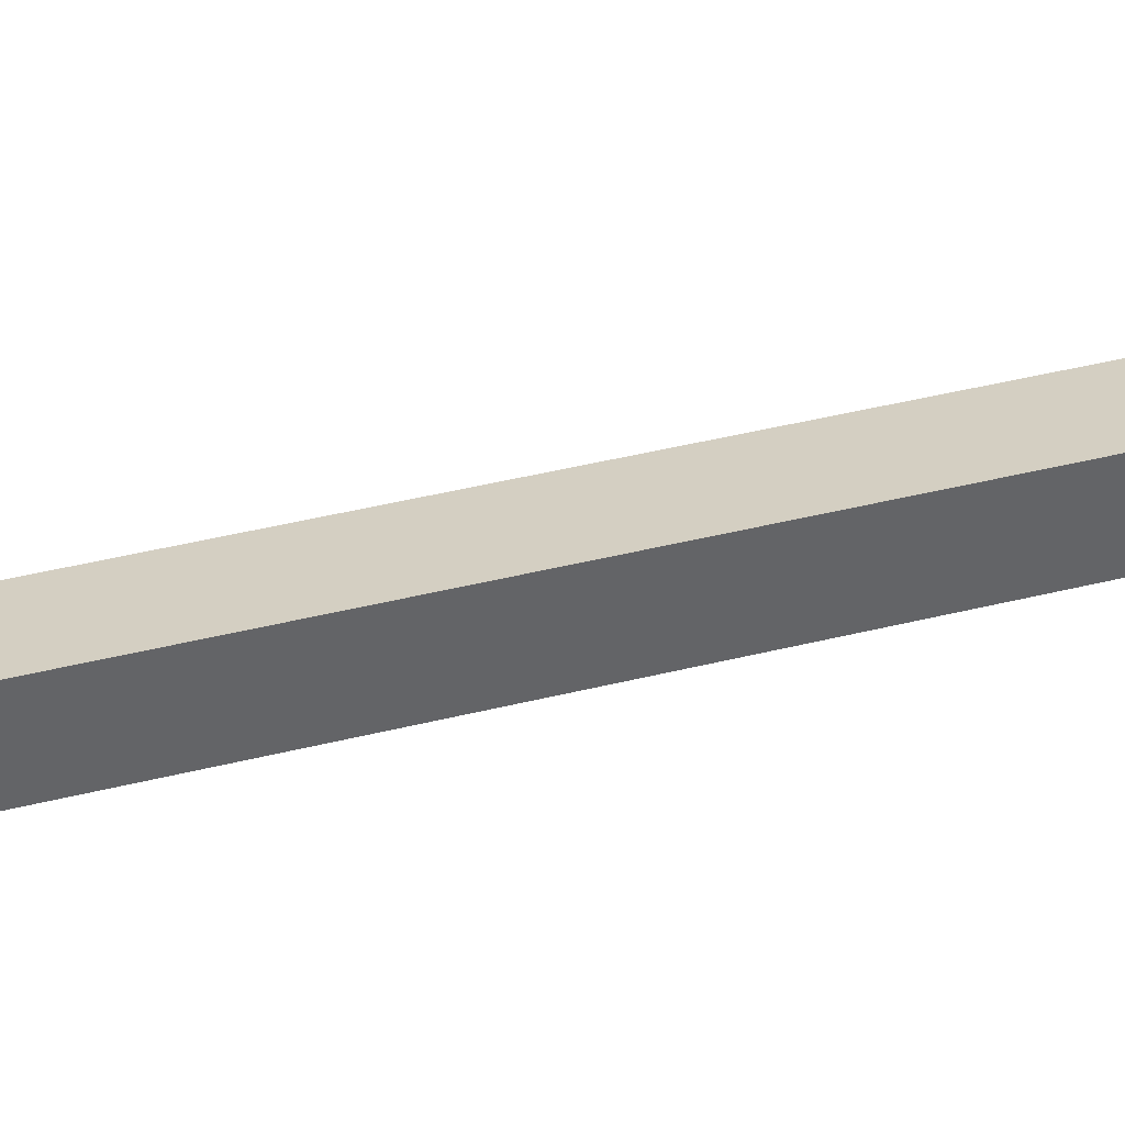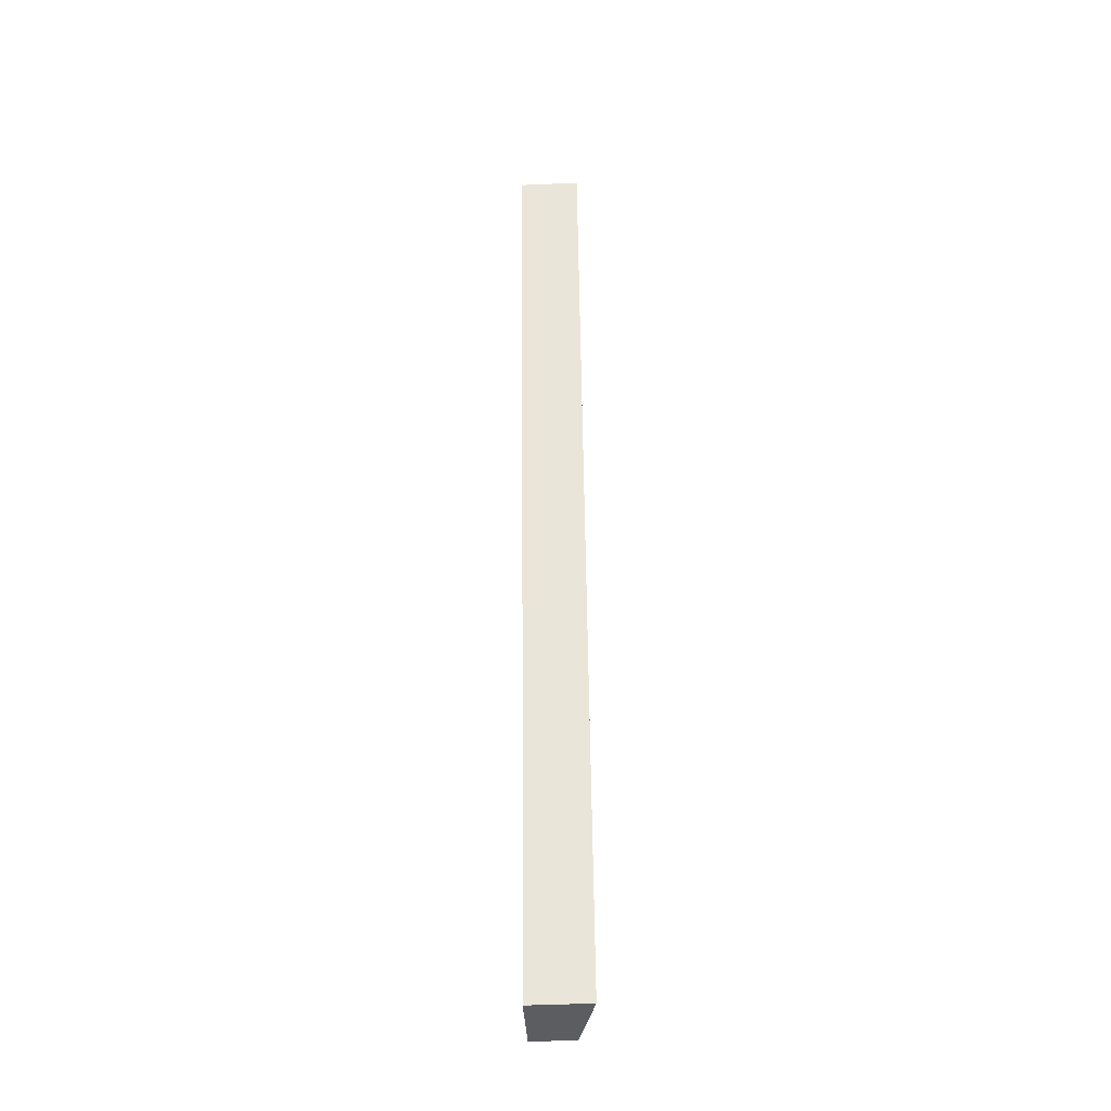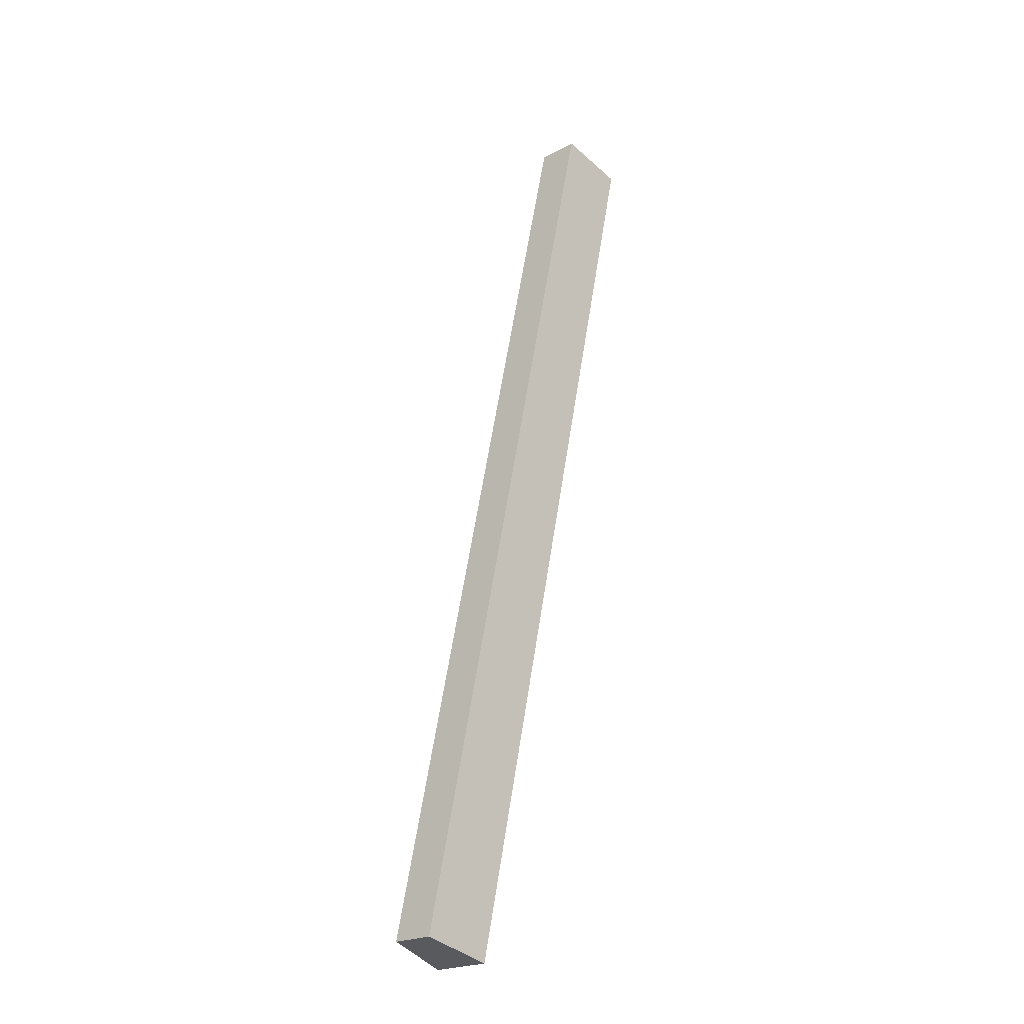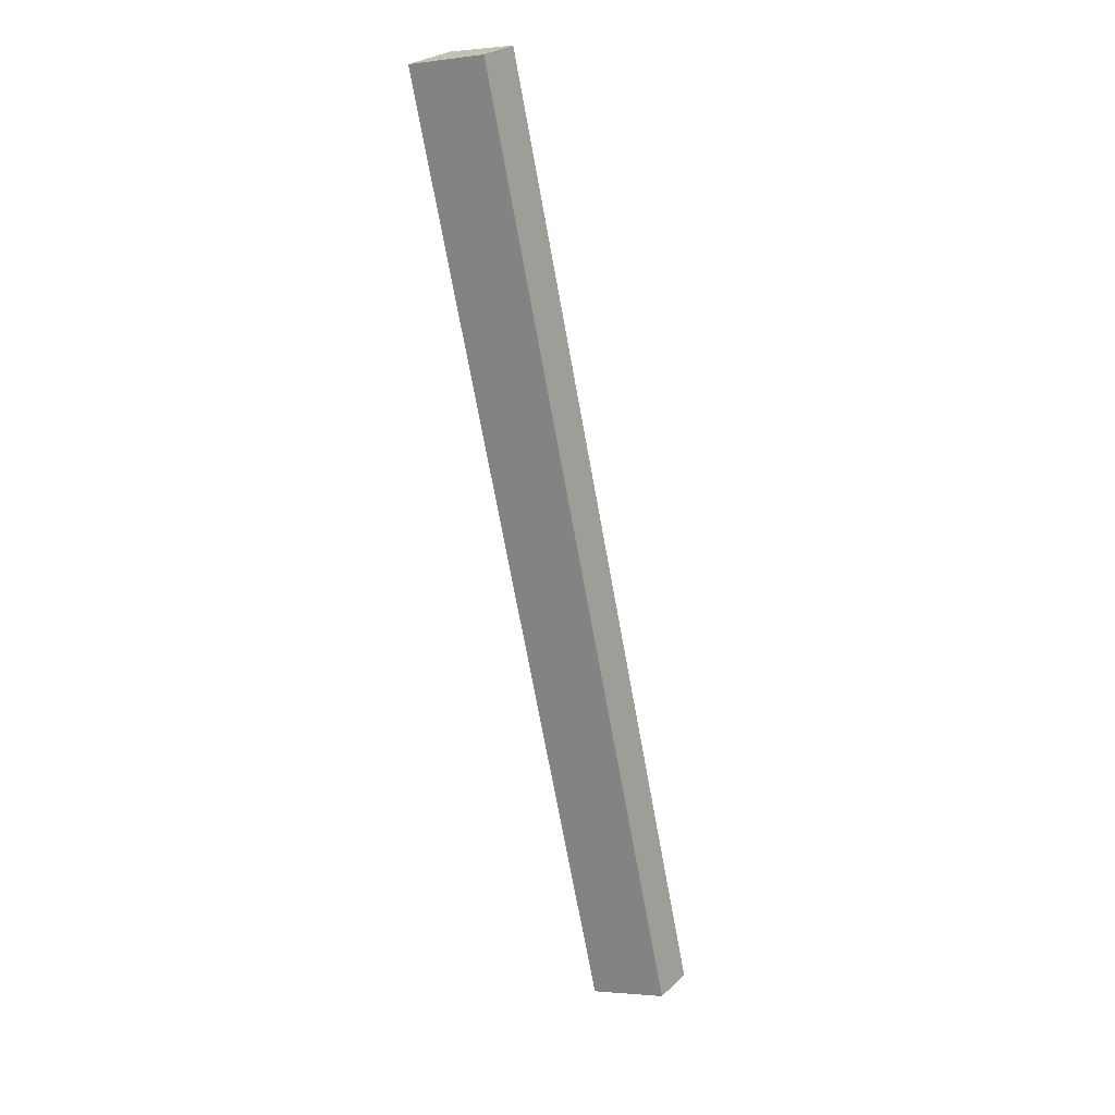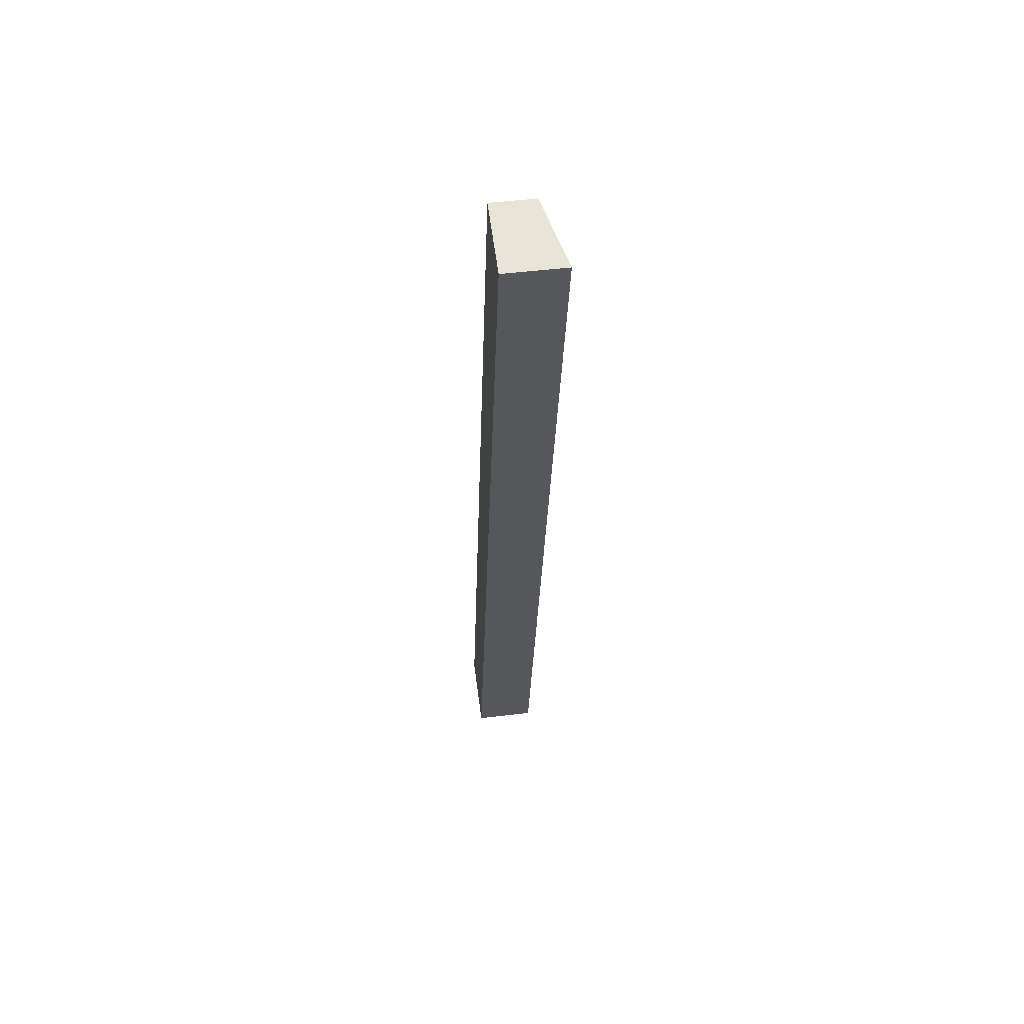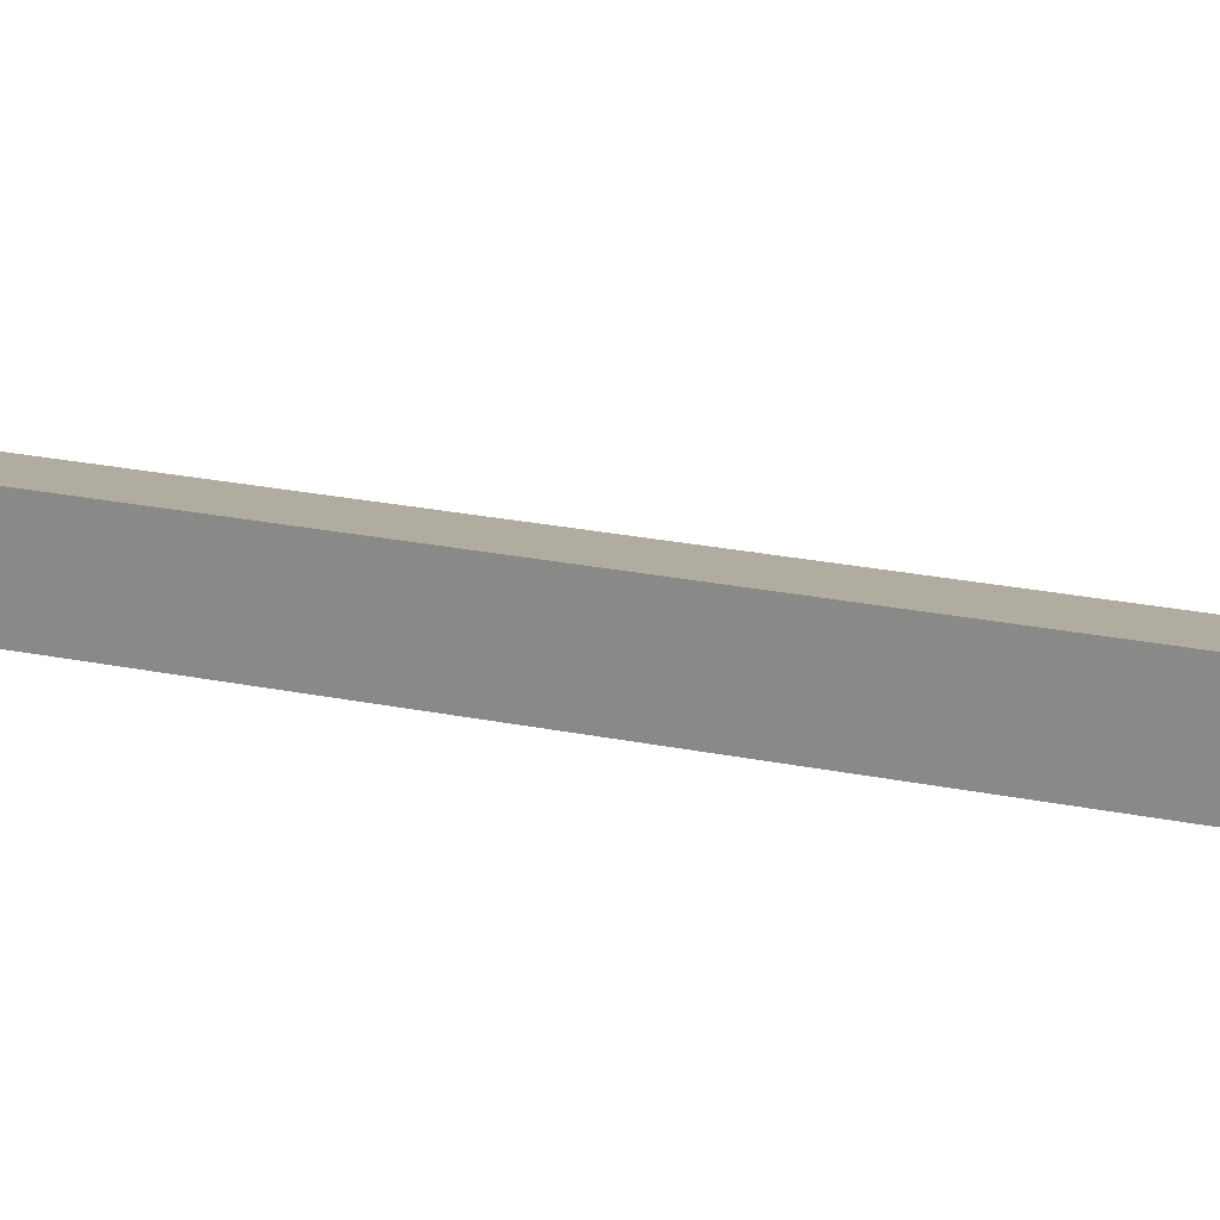
<metadata>
{"format":"obj","ext":"obj","renderer":"f3d","projection":"perspective","resolution":1024,"background":"white","views":[{"elev":39.6,"azim":85.1,"up":"+Y"},{"elev":-49.2,"azim":92.7,"up":"+Z"},{"elev":-22.2,"azim":-47.1,"up":"+Z"},{"elev":27.1,"azim":-144.5,"up":"+Z"},{"elev":49.2,"azim":82.3,"up":"+Z"},{"elev":21.7,"azim":123.2,"up":"+Y"}]}
</metadata>
<code>
v  15.05 3.044 66.91
v  0.159 3.077 -0.035
v  0 3.038 1.86e-16
v  5.119 4.283 -1.139
v  20.16 4.283 65.81
v  17.99 3.757 66.29
v  20.16 4.283 65.84
v  15.05 -4.097e-15 66.91
v  0 0 0
v  17.99 -4.059e-15 66.29
v  20.16 -4.031e-15 65.84
v  5.119 6.974e-17 -1.139
v  20.16 -4.03e-15 65.81
v  0.159 2.143e-18 -0.035
g defaultobject
f 1 2 3
f 2 1 4
f 4 1 5
f 5 1 6
f 5 6 7
f 3 8 1
f 8 3 9
f 8 6 1
f 6 8 7
f 7 8 10
f 7 10 11
f 11 5 7
f 5 11 4
f 4 11 12
f 12 11 13
f 12 2 4
f 2 12 14
f 2 14 3
f 3 14 9
f 10 13 11
f 13 10 12
f 12 10 8
f 12 8 14
f 14 8 9

</code>
